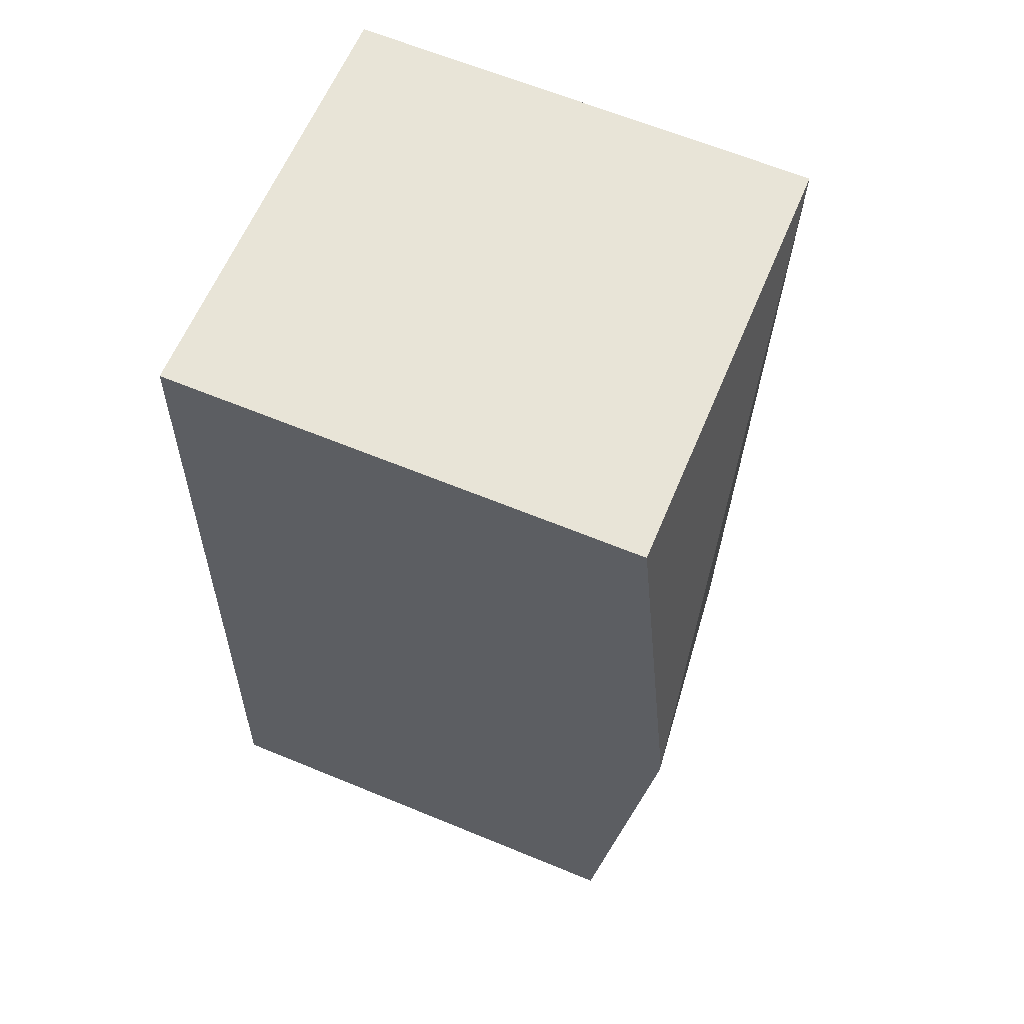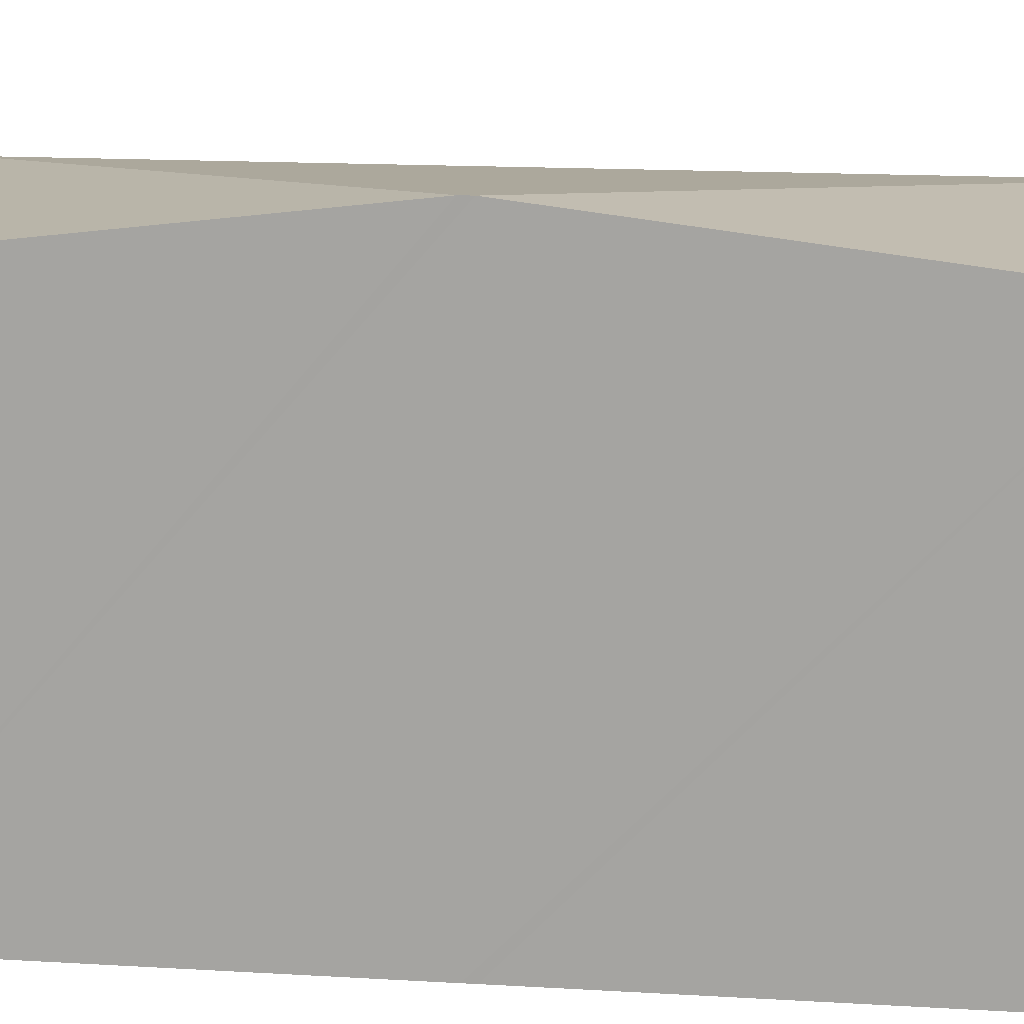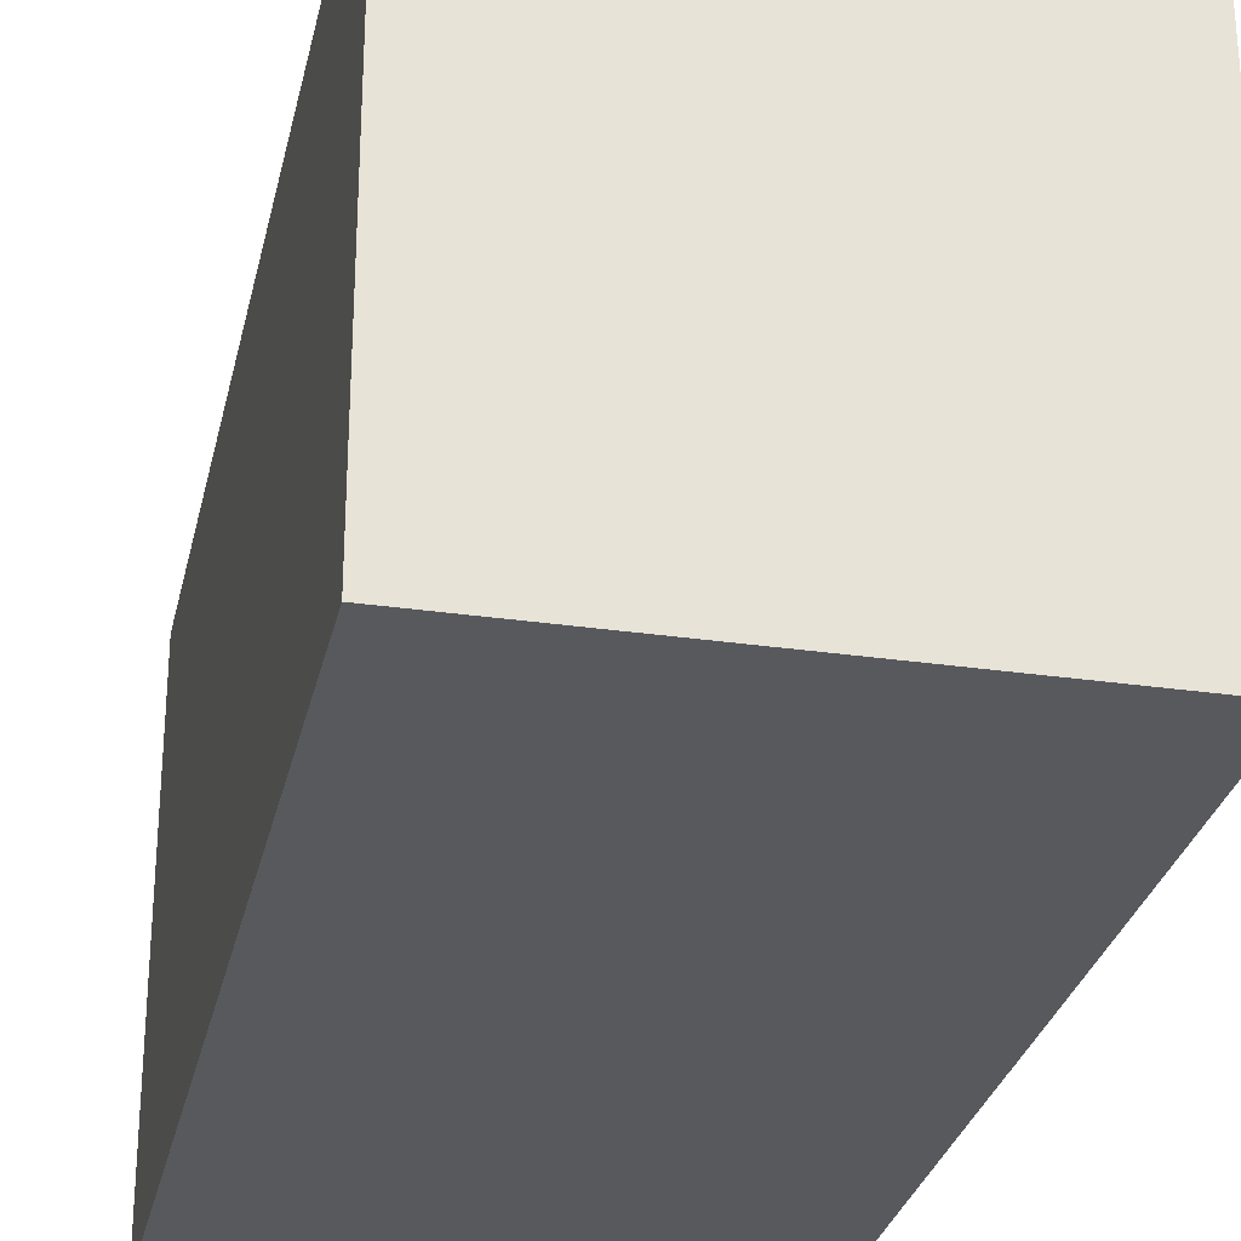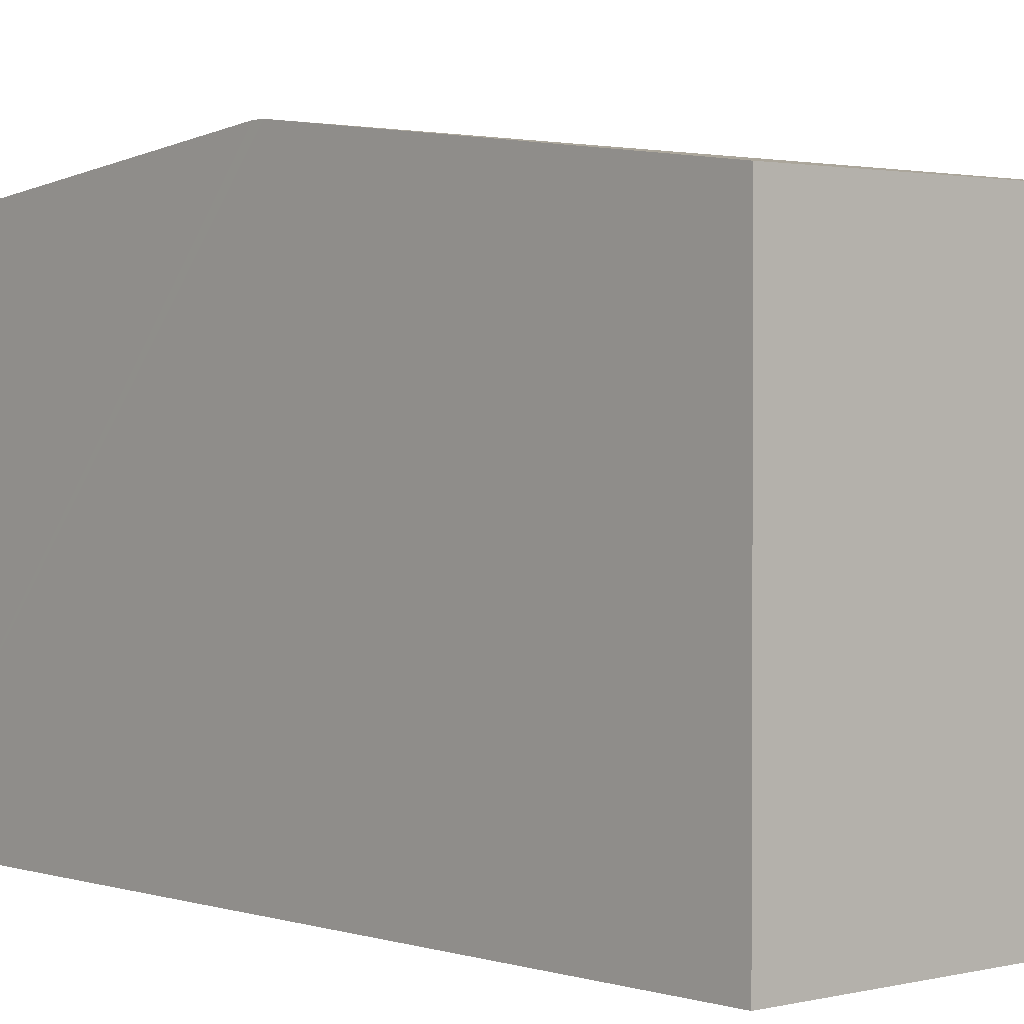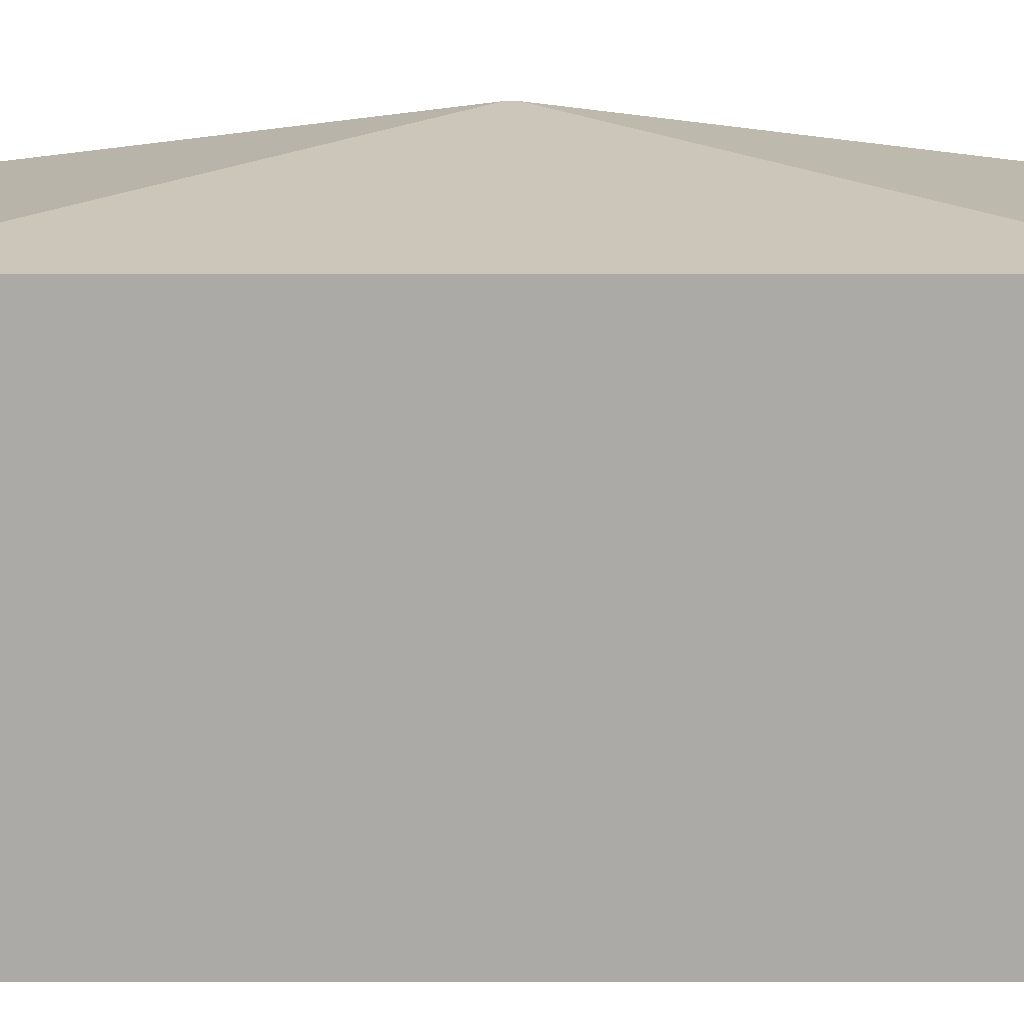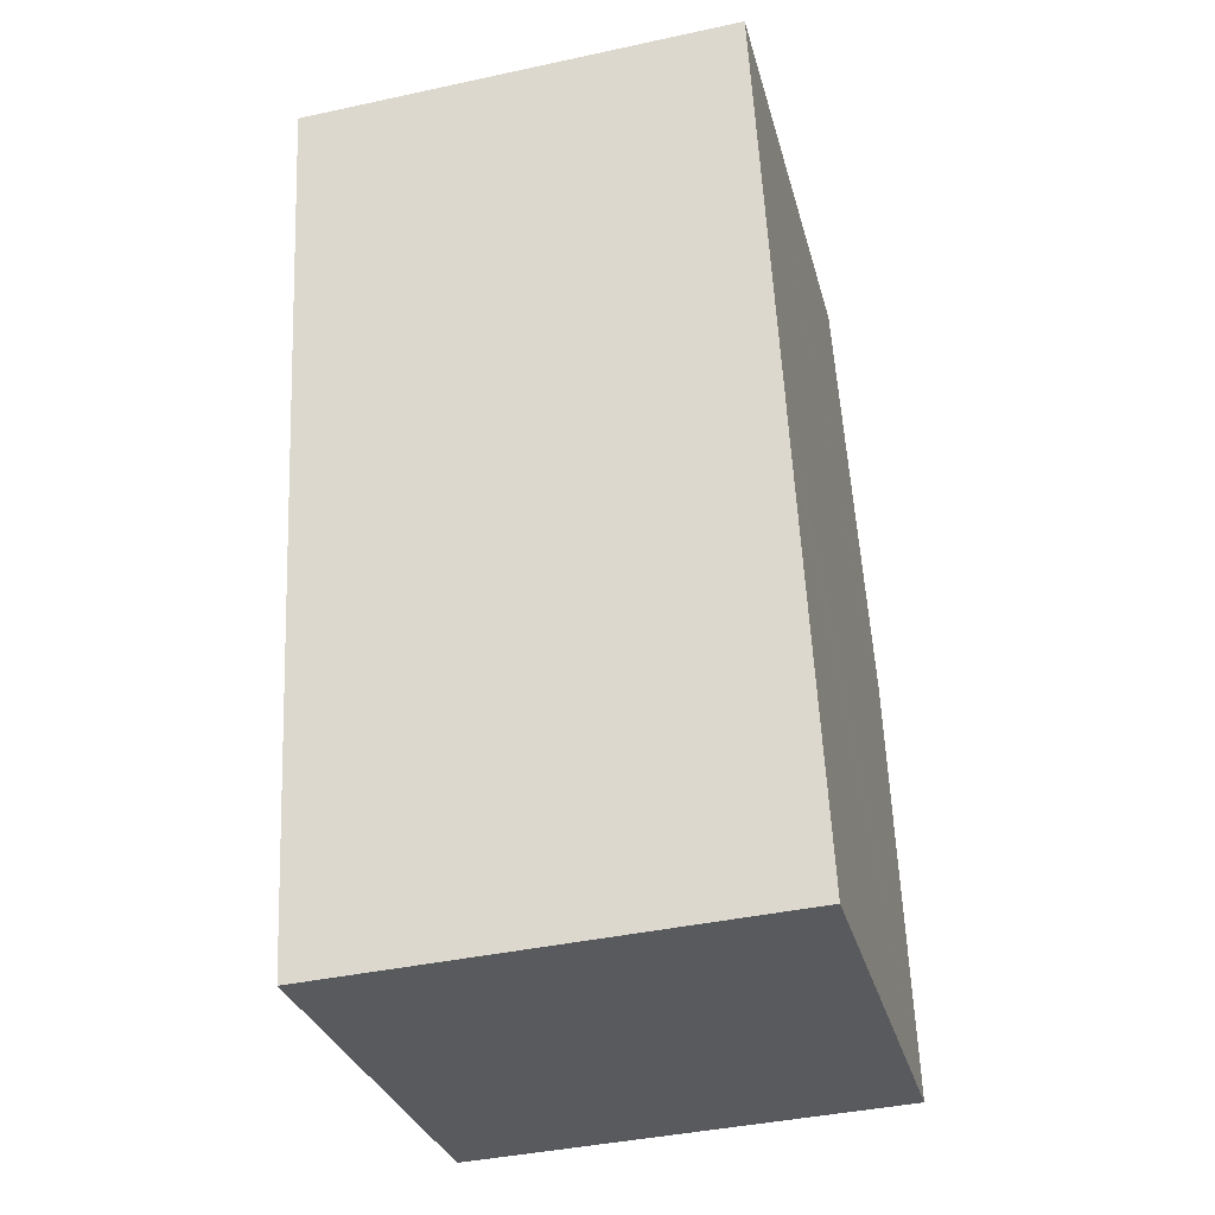
<metadata>
{"format":"obj","ext":"obj","renderer":"f3d","projection":"perspective","resolution":1024,"background":"white","views":[{"elev":64.5,"azim":112.5,"up":"+Z"},{"elev":15.2,"azim":94.4,"up":"+Y"},{"elev":-29.1,"azim":-15.1,"up":"+Y"},{"elev":1.8,"azim":135.5,"up":"+Y"},{"elev":14.2,"azim":-93.0,"up":"+Y"},{"elev":-30.3,"azim":14.2,"up":"+Z"}]}
</metadata>
<code>
v  0 3.114 1.907e-16
v  2.939 3.114 0.148
v  3.088 3.466 -2.791
v  3.091 3.466 -2.868
v  0.301 3.114 -5.956
v  3.24 3.114 -5.807
v  0.301 3.647e-16 -5.956
v  0 0 0
v  2.939 -9.062e-18 0.148
v  3.088 1.709e-16 -2.791
v  3.091 1.756e-16 -2.868
v  3.24 3.556e-16 -5.807
g defaultobject
f 1 2 3
f 4 1 3
f 1 4 5
f 5 4 6
f 7 1 5
f 1 7 8
f 8 2 1
f 2 8 9
f 9 3 2
f 3 9 4
f 4 9 6
f 6 9 10
f 6 10 11
f 6 11 12
f 12 5 6
f 5 12 7
f 7 9 8
f 9 7 10
f 10 7 11
f 11 7 12

</code>
